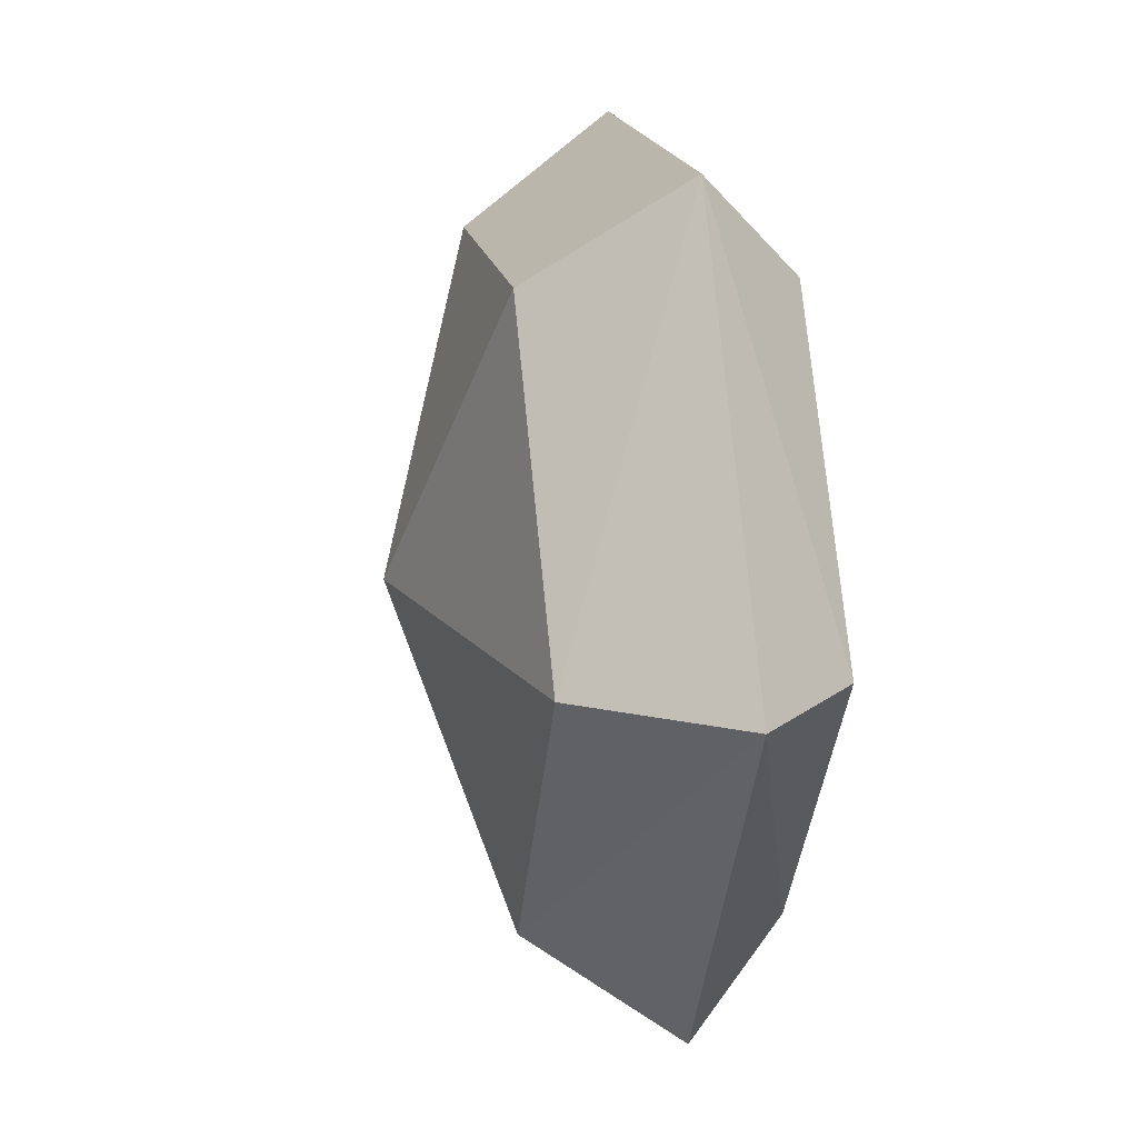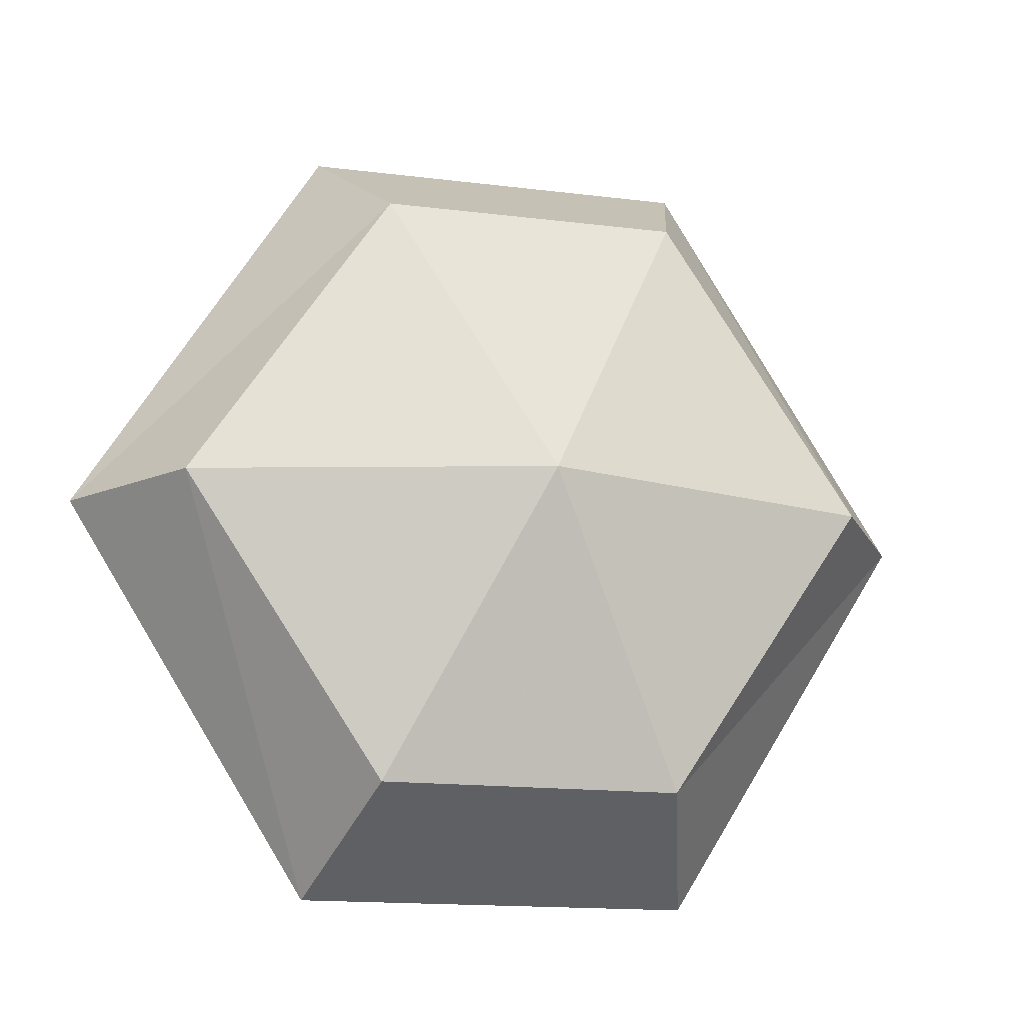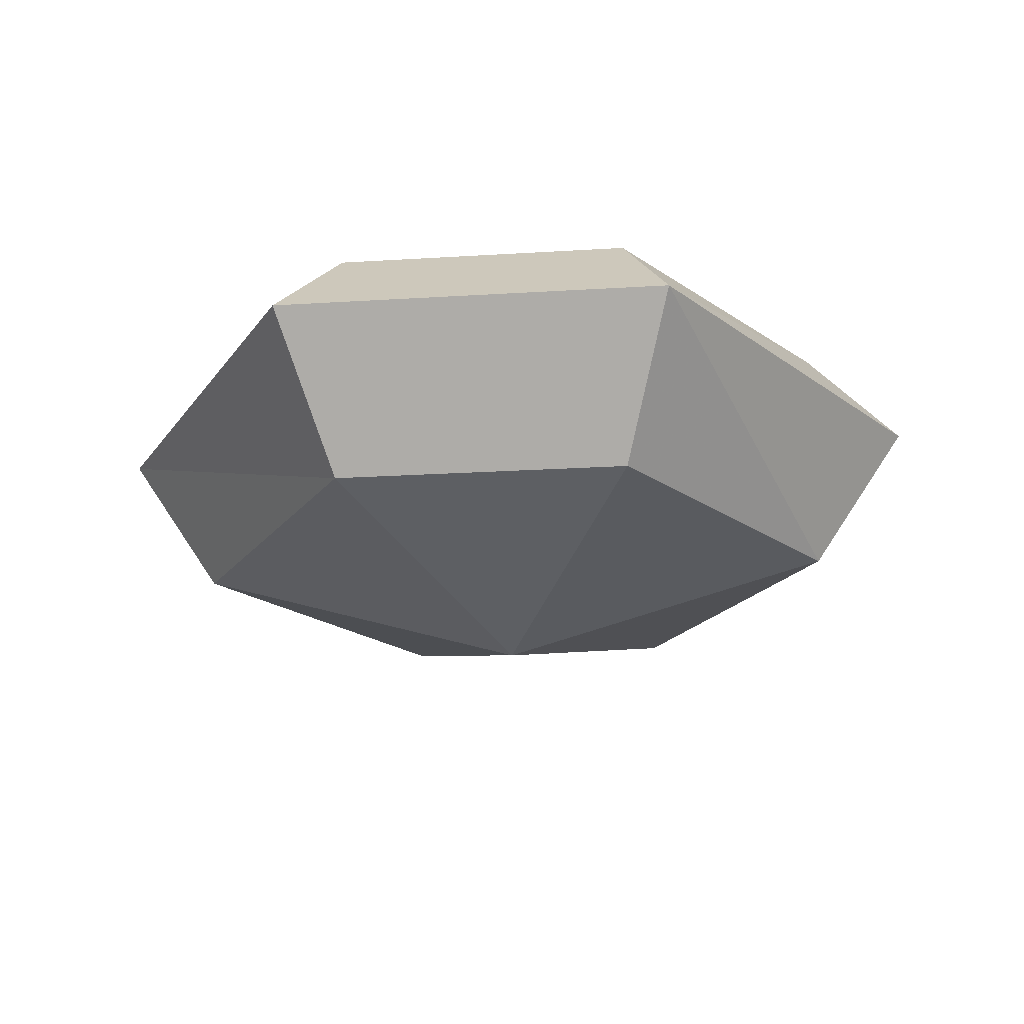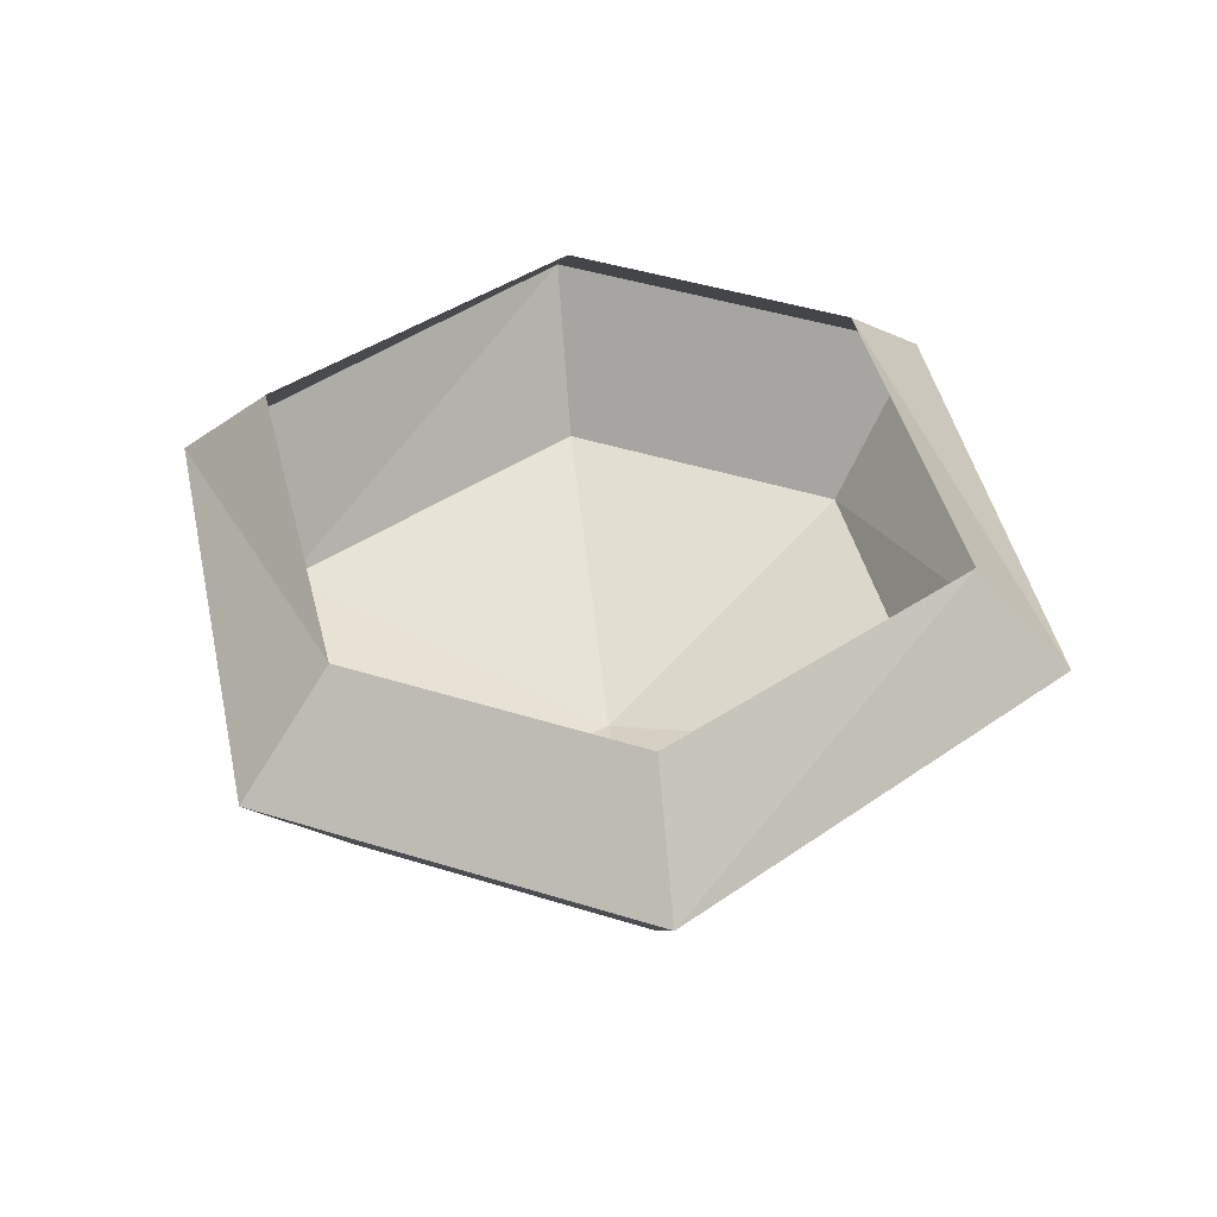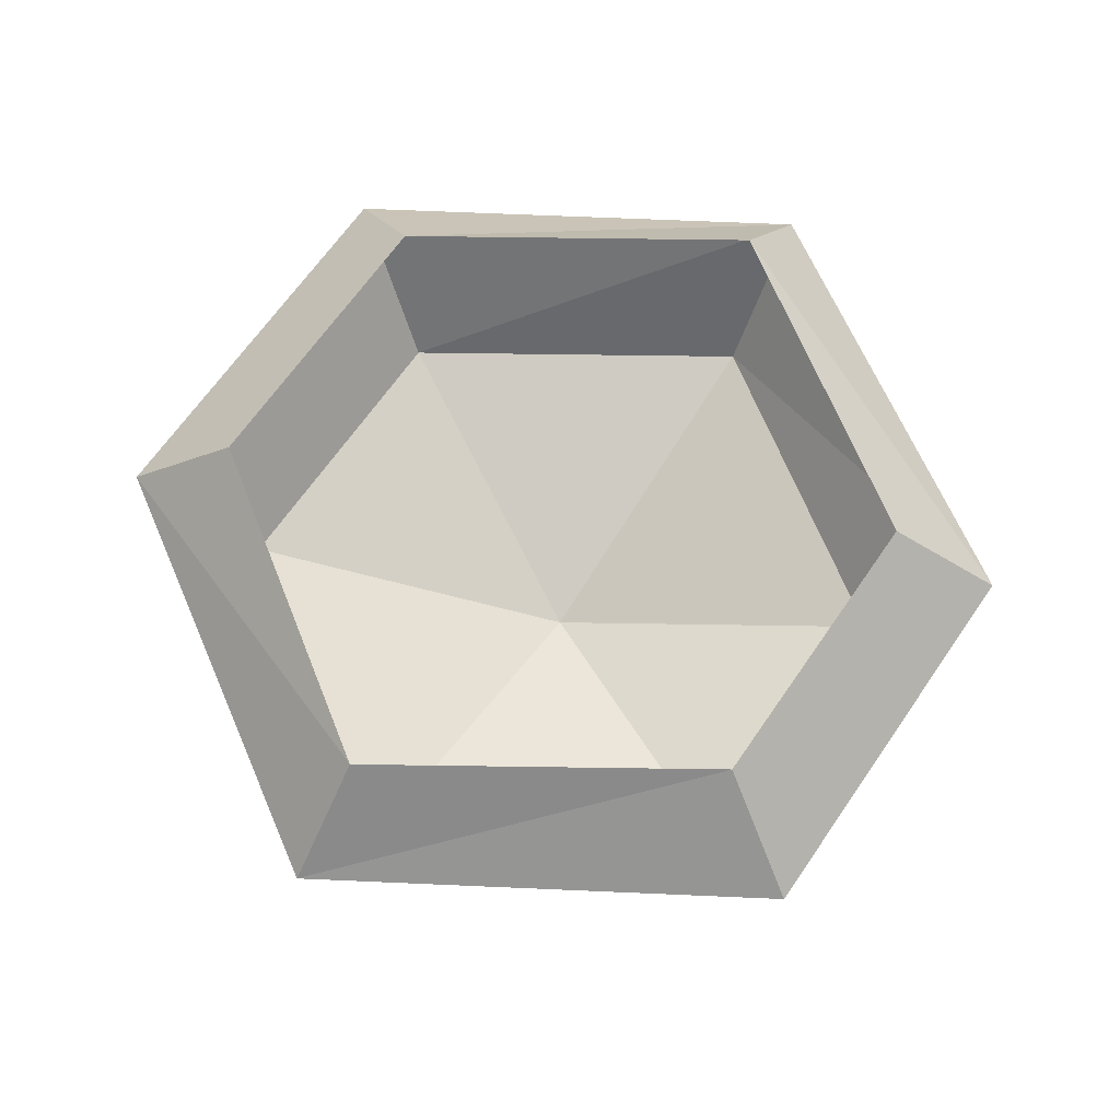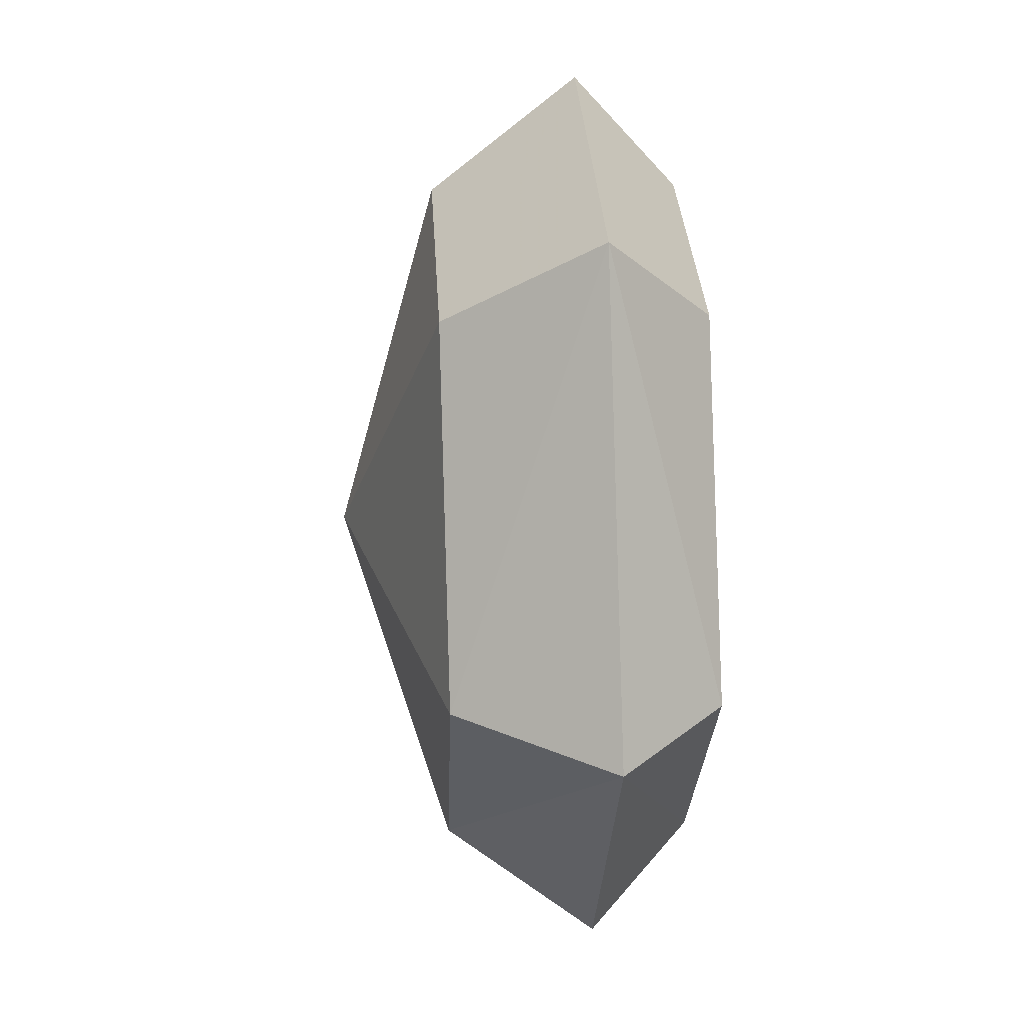
<metadata>
{"format":"obj","ext":"obj","renderer":"f3d","projection":"perspective","resolution":1024,"background":"white","views":[{"elev":17.5,"azim":79.7,"up":"+Z"},{"elev":-15.4,"azim":-14.9,"up":"+Z"},{"elev":-21.7,"azim":6.2,"up":"+Y"},{"elev":46.3,"azim":-160.5,"up":"+Y"},{"elev":66.1,"azim":-55.5,"up":"+Y"},{"elev":31.6,"azim":87.0,"up":"+Z"}]}
</metadata>
<code>
v 0.05469 -0.03906 0
v 0.07031 -0.01562 0
v 0.03125 -0.01562 0.0625
v 0.02344 -0.03906 0.04688
v 0 -0.05469 0
v 0.02344 -0.03906 -0.04688
v 0.03125 -0.01562 -0.0625
v 0.02344 0 -0.04688
v 0.05469 0 0
v 0.02344 0 0.04688
v -0.03125 -0.01562 0.0625
v -0.02344 -0.03906 0.04688
v -0.05469 -0.03906 0
v -0.02344 -0.03906 -0.04688
v -0.03125 -0.01562 -0.0625
v -0.02344 0 -0.04688
v -0.07031 -0.01562 0
v -0.02344 0 0.04688
v -0.05469 0 0
f 1 2 3
f 1 3 4
f 1 4 5
f 1 5 6
f 1 6 2
f 2 6 7
f 2 7 8
f 2 8 9
f 2 9 3
f 3 9 10
f 3 10 11
f 3 11 4
f 4 11 12
f 4 12 5
f 5 12 13
f 5 13 14
f 5 14 6
f 6 14 7
f 7 14 15
f 7 15 16
f 7 16 8
f 12 11 17
f 12 17 13
f 13 17 15
f 13 15 14
f 11 10 18
f 11 18 17
f 17 18 19
f 17 19 15
f 15 19 16

</code>
